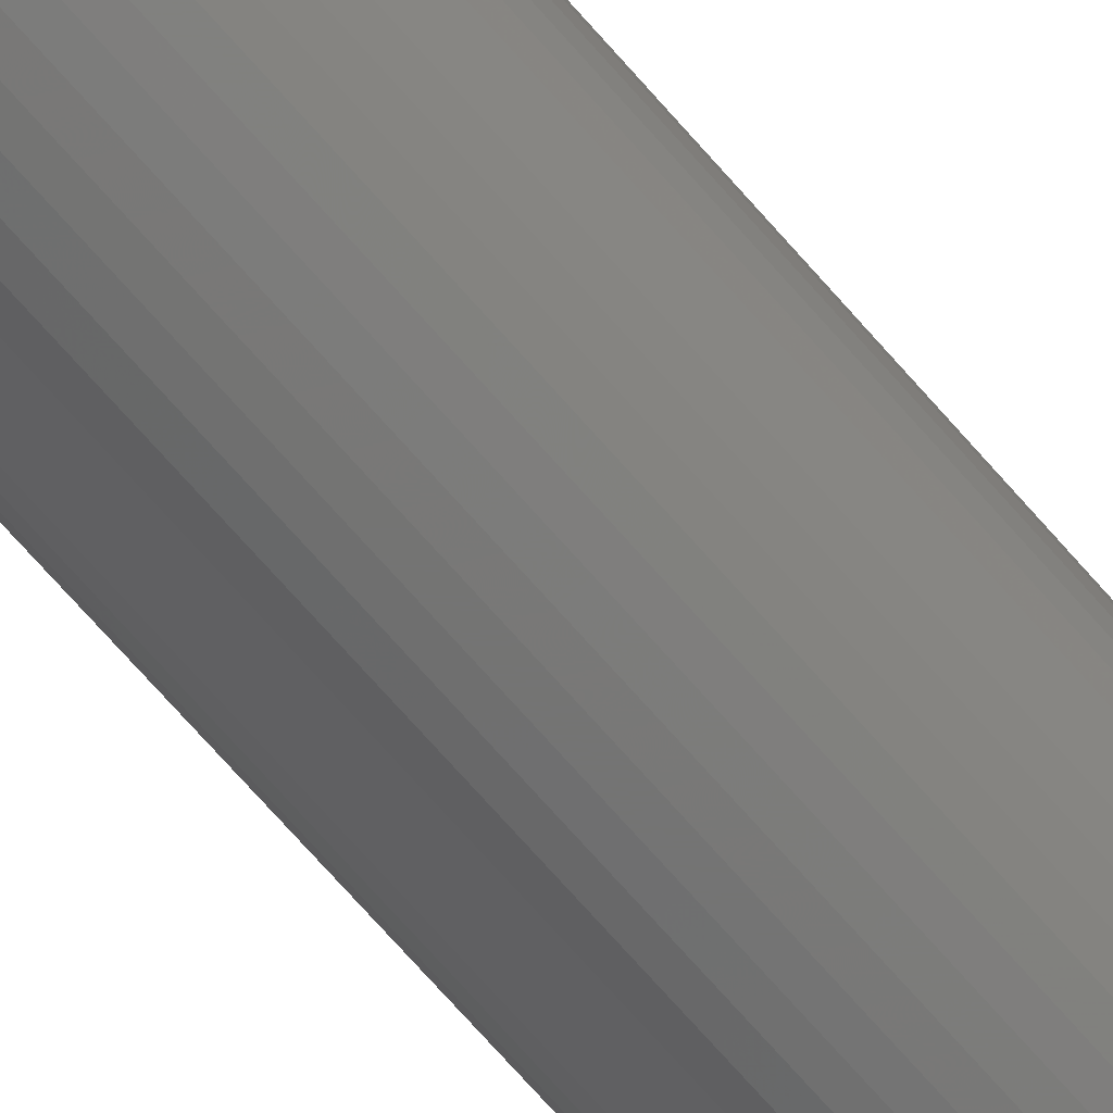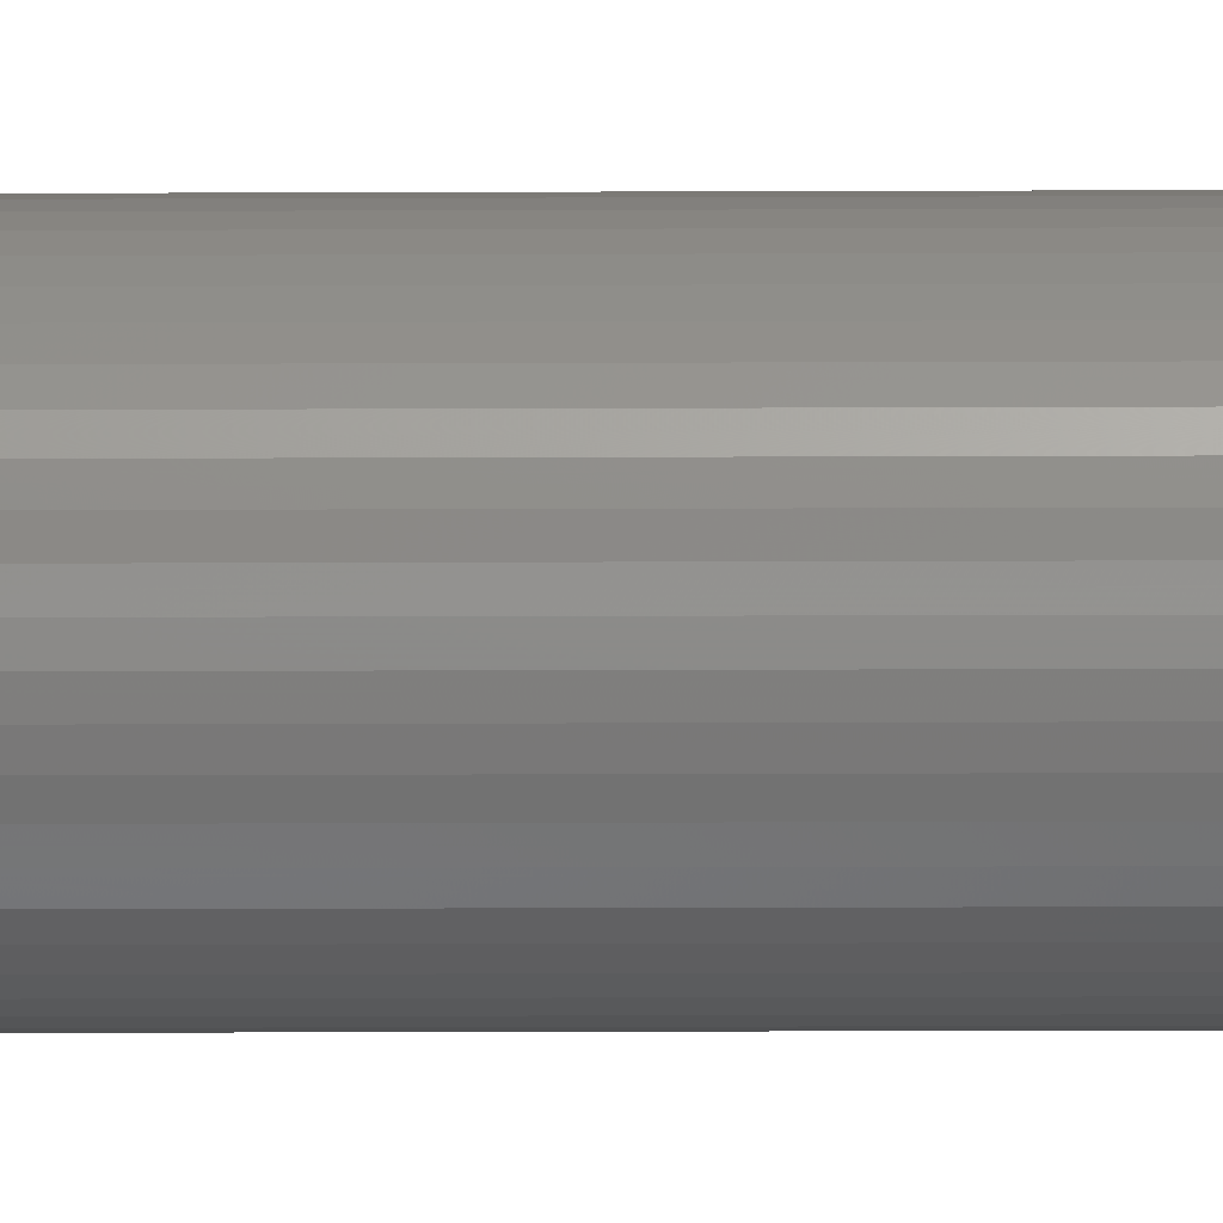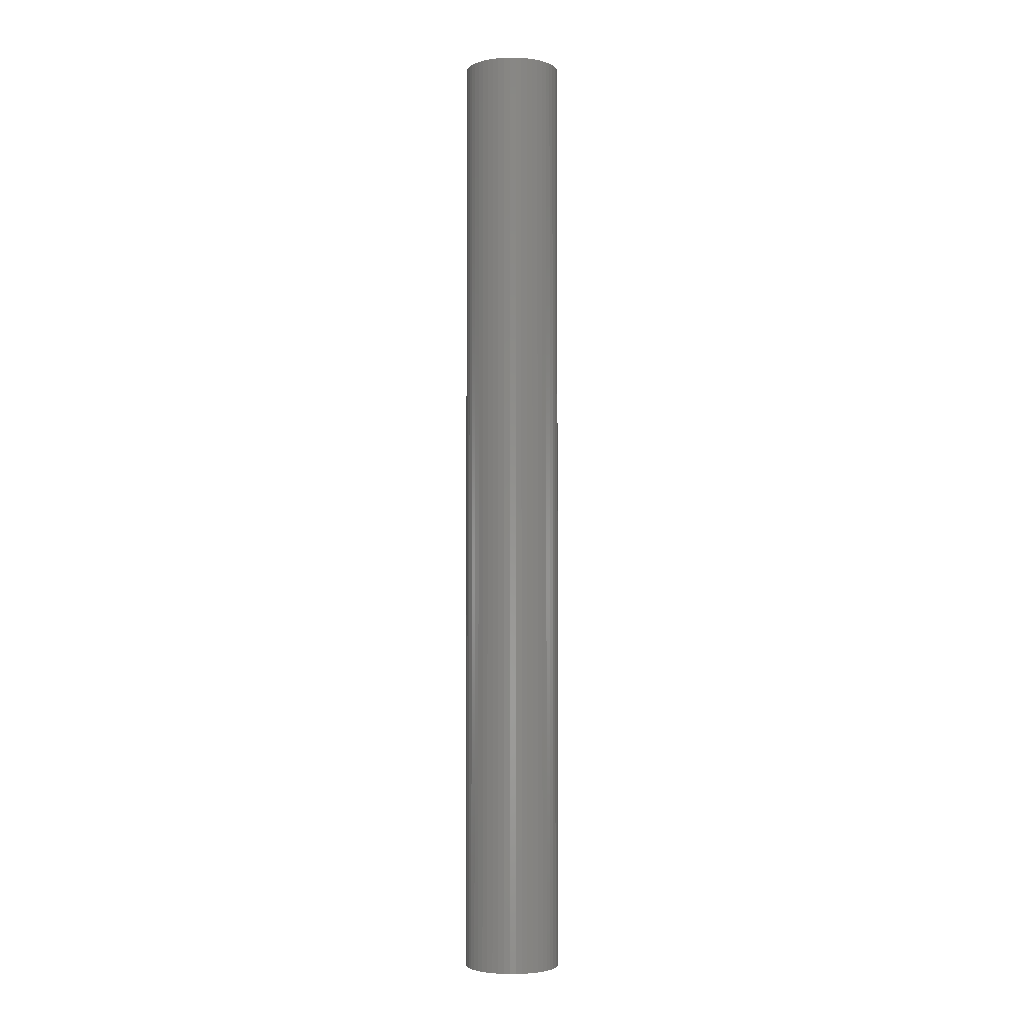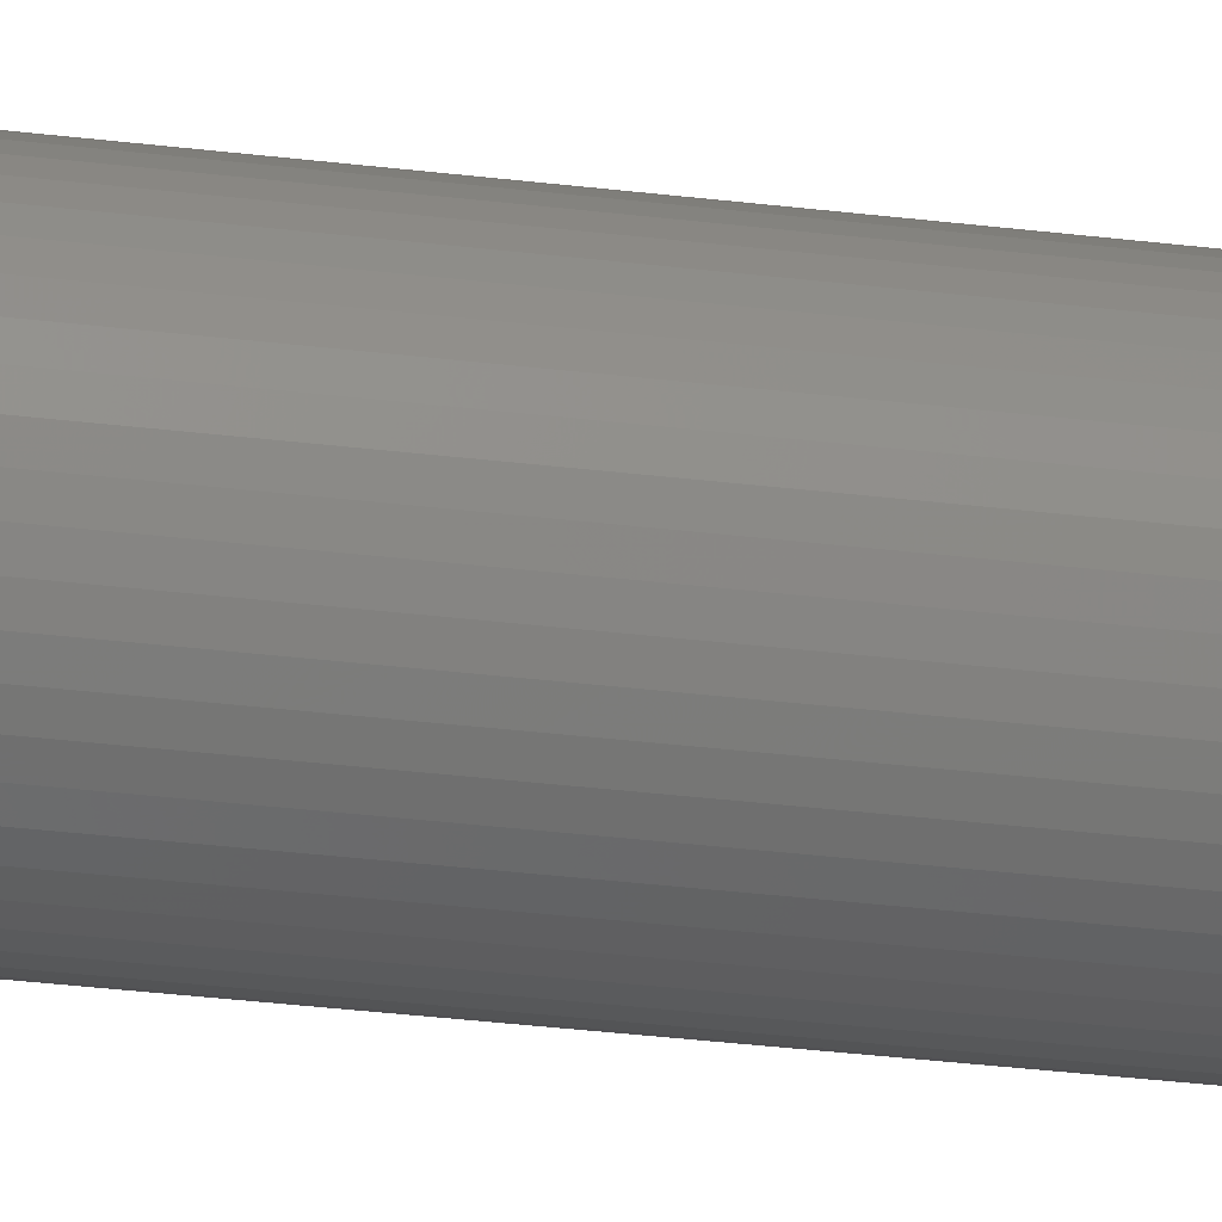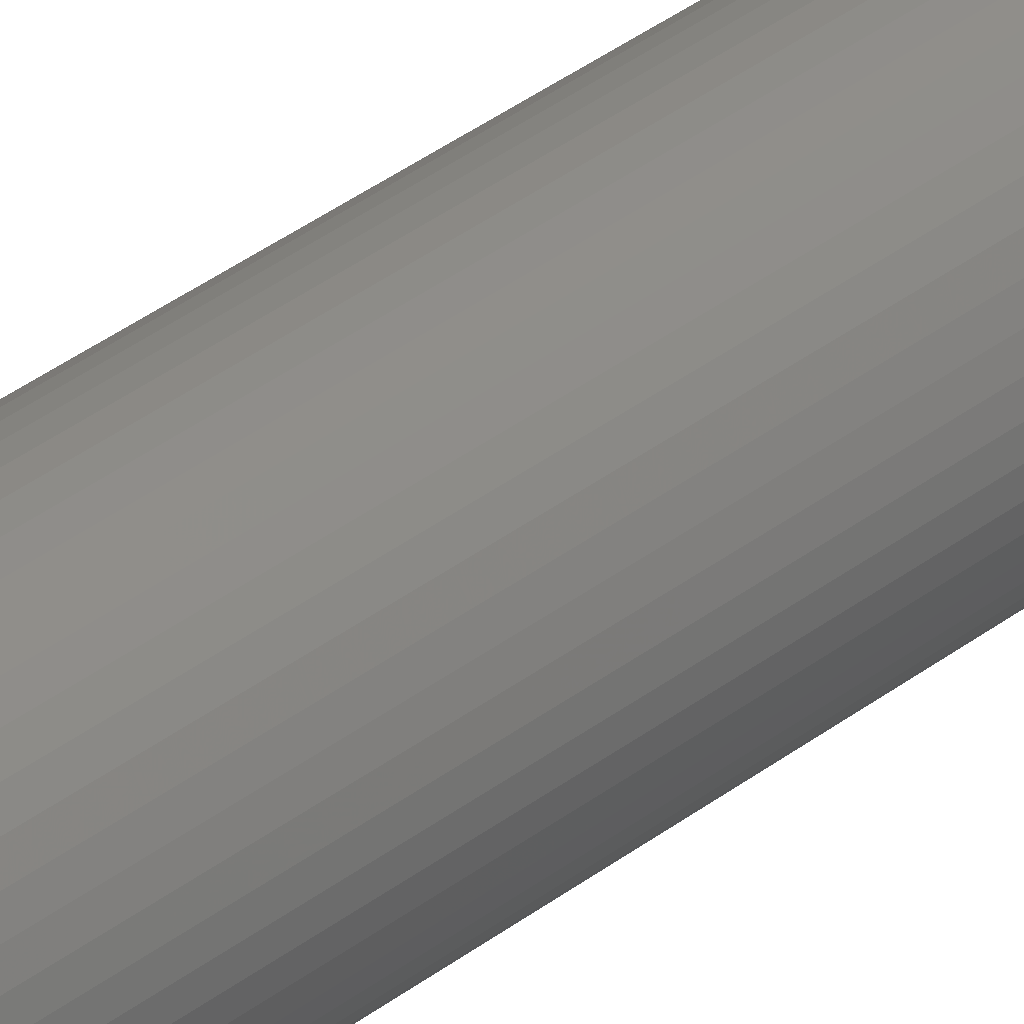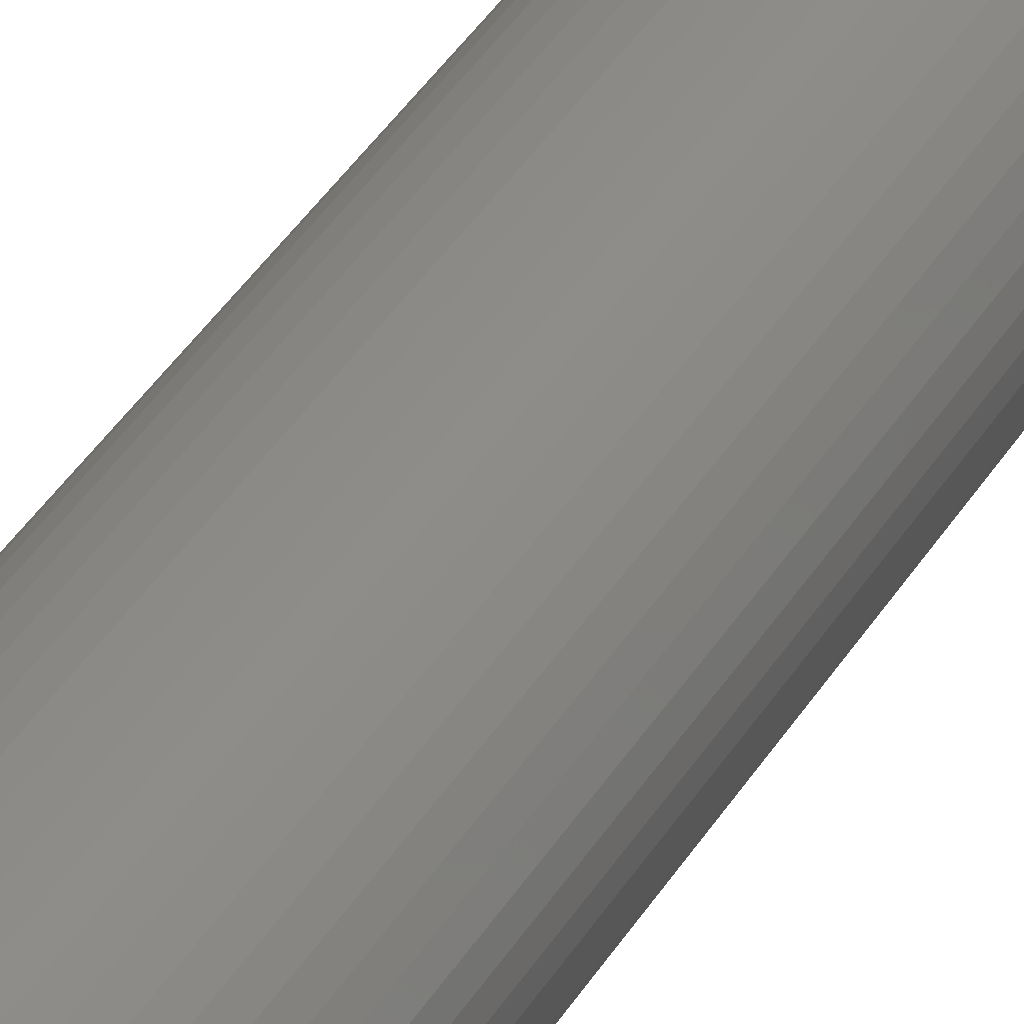
<metadata>
{"format":"stl","ext":"stl","renderer":"f3d","projection":"perspective","resolution":1024,"background":"white","views":[{"elev":-66.1,"azim":40.2,"up":"+Y"},{"elev":-13.8,"azim":-89.4,"up":"+Y"},{"elev":-3.0,"azim":179.1,"up":"+Z"},{"elev":-25.5,"azim":-102.1,"up":"+Y"},{"elev":35.9,"azim":-135.4,"up":"+Y"},{"elev":30.1,"azim":23.0,"up":"+Y"}]}
</metadata>
<code>
# stl→obj: 200 verts, 400 faces
v 4.75 0 46.5
v 4.713 0.5953 -46.5
v 4.713 0.5953 46.5
v 4.75 0 -46.5
v -4.75 0 -46.5
v -4.713 0.5953 46.5
v -4.713 0.5953 -46.5
v -4.75 0 46.5
v 0.2983 4.741 -46.5
v -0.2983 4.741 46.5
v 0.2983 4.741 46.5
v -0.2983 4.741 -46.5
v -0.2983 -4.741 -46.5
v 0.2983 -4.741 46.5
v -0.2983 -4.741 46.5
v 0.2983 -4.741 -46.5
v 3.463 3.252 -46.5
v 3.028 3.66 46.5
v 3.463 3.252 46.5
v 3.028 3.66 -46.5
v -3.028 3.66 -46.5
v -3.463 3.252 46.5
v -3.028 3.66 46.5
v -3.463 3.252 -46.5
v -1.468 4.518 -46.5
v -2.022 4.298 46.5
v -1.468 4.518 46.5
v -2.022 4.298 -46.5
v 4.416 1.749 46.5
v 4.162 2.288 -46.5
v 4.162 2.288 46.5
v 4.416 1.749 -46.5
v 4.601 1.181 -46.5
v 4.601 1.181 46.5
v 3.843 2.792 -46.5
v 3.843 2.792 46.5
v 2.022 4.298 -46.5
v 1.468 4.518 46.5
v 2.022 4.298 46.5
v 1.468 4.518 -46.5
v 0.8901 4.666 46.5
v 0.8901 4.666 -46.5
v 2.545 4.011 -46.5
v 2.545 4.011 46.5
v -4.416 1.749 -46.5
v -4.162 2.288 46.5
v -4.162 2.288 -46.5
v -4.416 1.749 46.5
v -3.843 2.792 -46.5
v -3.843 2.792 46.5
v -4.601 1.181 -46.5
v -4.601 1.181 46.5
v -0.8901 4.666 -46.5
v -0.8901 4.666 46.5
v 0.8901 -4.666 46.5
v 0.8901 -4.666 -46.5
v 1.55 0 46.5
v 1.538 0.1943 46.5
v 4.713 -0.5953 46.5
v 1.501 0.3855 46.5
v 1.538 -0.1943 46.5
v 1.441 0.5706 46.5
v 4.601 -1.181 46.5
v 1.358 0.7467 46.5
v 1.501 -0.3855 46.5
v 1.254 0.9111 46.5
v 4.416 -1.749 46.5
v 1.13 1.061 46.5
v 1.441 -0.5706 46.5
v 0.988 1.194 46.5
v 4.162 -2.288 46.5
v 0.8305 1.309 46.5
v 1.358 -0.7467 46.5
v 3.843 -2.792 46.5
v 0.66 1.402 46.5
v 0.479 1.474 46.5
v 0.2904 1.523 46.5
v 0.09732 1.547 46.5
v -0.09732 1.547 46.5
v -0.2904 1.523 46.5
v -0.479 1.474 46.5
v -0.66 1.402 46.5
v -0.8305 1.309 46.5
v -2.545 4.011 46.5
v -0.988 1.194 46.5
v -1.13 1.061 46.5
v -1.254 0.9111 46.5
v -1.358 0.7467 46.5
v 1.254 -0.9111 46.5
v 3.463 -3.252 46.5
v 1.13 -1.061 46.5
v 3.028 -3.66 46.5
v 0.988 -1.194 46.5
v 2.545 -4.011 46.5
v 0.8305 -1.309 46.5
v 2.022 -4.298 46.5
v 0.66 -1.402 46.5
v 1.468 -4.518 46.5
v 0.479 -1.474 46.5
v 0.2904 -1.523 46.5
v 0.09732 -1.547 46.5
v -0.09732 -1.547 46.5
v -0.2904 -1.523 46.5
v -0.8901 -4.666 46.5
v -0.479 -1.474 46.5
v -1.468 -4.518 46.5
v -0.66 -1.402 46.5
v -2.022 -4.298 46.5
v -0.8305 -1.309 46.5
v -2.545 -4.011 46.5
v -0.988 -1.194 46.5
v -3.028 -3.66 46.5
v -1.13 -1.061 46.5
v -3.463 -3.252 46.5
v -1.254 -0.9111 46.5
v -3.843 -2.792 46.5
v -1.358 -0.7467 46.5
v -4.162 -2.288 46.5
v -1.441 -0.5706 46.5
v -4.416 -1.749 46.5
v -1.501 -0.3855 46.5
v -4.601 -1.181 46.5
v -1.538 -0.1943 46.5
v -4.713 -0.5953 46.5
v -1.55 0 46.5
v -1.441 0.5706 46.5
v -1.501 0.3855 46.5
v -1.538 0.1943 46.5
v -2.545 4.011 -46.5
v 4.713 -0.5953 -46.5
v 3.843 -2.792 -46.5
v 3.463 -3.252 -46.5
v 4.601 -1.181 -46.5
v 4.416 -1.749 -46.5
v -4.162 -2.288 -46.5
v -4.416 -1.749 -46.5
v 1.55 0 -46.5
v 1.538 -0.1943 -46.5
v 1.501 -0.3855 -46.5
v 1.538 0.1943 -46.5
v 1.441 -0.5706 -46.5
v 4.162 -2.288 -46.5
v 1.358 -0.7467 -46.5
v 1.501 0.3855 -46.5
v 1.254 -0.9111 -46.5
v 1.13 -1.061 -46.5
v 3.028 -3.66 -46.5
v 1.441 0.5706 -46.5
v 0.988 -1.194 -46.5
v 2.545 -4.011 -46.5
v 0.8305 -1.309 -46.5
v 2.022 -4.298 -46.5
v 1.358 0.7467 -46.5
v 0.66 -1.402 -46.5
v 1.468 -4.518 -46.5
v 0.479 -1.474 -46.5
v 0.2904 -1.523 -46.5
v 0.09732 -1.547 -46.5
v -0.09732 -1.547 -46.5
v -0.2904 -1.523 -46.5
v -0.8901 -4.666 -46.5
v -0.479 -1.474 -46.5
v -1.468 -4.518 -46.5
v -0.66 -1.402 -46.5
v -2.022 -4.298 -46.5
v -0.8305 -1.309 -46.5
v -2.545 -4.011 -46.5
v -0.988 -1.194 -46.5
v -3.028 -3.66 -46.5
v -1.13 -1.061 -46.5
v -3.463 -3.252 -46.5
v -1.254 -0.9111 -46.5
v -3.843 -2.792 -46.5
v -1.358 -0.7467 -46.5
v 1.254 0.9111 -46.5
v 1.13 1.061 -46.5
v 0.988 1.194 -46.5
v 0.8305 1.309 -46.5
v 0.66 1.402 -46.5
v 0.479 1.474 -46.5
v 0.2904 1.523 -46.5
v 0.09732 1.547 -46.5
v -0.09732 1.547 -46.5
v -0.2904 1.523 -46.5
v -0.479 1.474 -46.5
v -0.66 1.402 -46.5
v -0.8305 1.309 -46.5
v -0.988 1.194 -46.5
v -1.13 1.061 -46.5
v -1.254 0.9111 -46.5
v -1.358 0.7467 -46.5
v -1.441 0.5706 -46.5
v -1.501 0.3855 -46.5
v -1.538 0.1943 -46.5
v -1.55 0 -46.5
v -1.441 -0.5706 -46.5
v -1.501 -0.3855 -46.5
v -4.601 -1.181 -46.5
v -1.538 -0.1943 -46.5
v -4.713 -0.5953 -46.5
f 1 2 3
f 2 1 4
f 5 6 7
f 6 5 8
f 9 10 11
f 10 9 12
f 13 14 15
f 14 13 16
f 17 18 19
f 18 17 20
f 21 22 23
f 22 21 24
f 25 26 27
f 26 25 28
f 29 30 31
f 30 29 32
f 3 33 34
f 33 3 2
f 31 35 36
f 35 31 30
f 37 38 39
f 38 37 40
f 40 41 38
f 41 40 42
f 43 39 44
f 39 43 37
f 45 46 47
f 46 45 48
f 49 22 24
f 22 49 50
f 51 48 45
f 48 51 52
f 53 27 54
f 27 53 25
f 16 55 14
f 55 16 56
f 34 32 29
f 32 34 33
f 36 17 19
f 17 36 35
f 42 11 41
f 11 42 9
f 20 44 18
f 44 20 43
f 47 50 49
f 50 47 46
f 7 52 51
f 52 7 6
f 57 1 3
f 58 3 34
f 1 57 59
f 60 34 29
f 61 59 57
f 62 29 31
f 59 61 63
f 64 31 36
f 65 63 61
f 66 36 19
f 63 65 67
f 68 19 18
f 69 67 65
f 70 18 44
f 67 69 71
f 72 44 39
f 73 71 69
f 71 73 74
f 3 58 57
f 34 60 58
f 75 39 38
f 29 62 60
f 31 64 62
f 36 66 64
f 19 68 66
f 18 70 68
f 76 38 41
f 44 72 70
f 39 75 72
f 38 76 75
f 77 41 11
f 41 77 76
f 11 78 77
f 11 79 78
f 10 79 11
f 79 10 80
f 54 80 10
f 80 54 81
f 27 81 54
f 81 27 82
f 26 82 27
f 82 26 83
f 84 83 26
f 83 84 85
f 23 85 84
f 85 23 86
f 22 86 23
f 86 22 87
f 50 87 22
f 87 50 88
f 89 74 73
f 74 89 90
f 91 90 89
f 90 91 92
f 93 92 91
f 92 93 94
f 95 94 93
f 94 95 96
f 97 96 95
f 96 97 98
f 99 98 97
f 98 99 55
f 100 55 99
f 55 100 14
f 101 14 100
f 102 14 101
f 15 102 103
f 102 15 14
f 104 103 105
f 106 105 107
f 108 107 109
f 103 104 15
f 110 109 111
f 112 111 113
f 114 113 115
f 116 115 117
f 118 117 119
f 105 106 104
f 120 119 121
f 122 121 123
f 124 123 125
f 46 88 50
f 107 108 106
f 88 46 126
f 109 110 108
f 48 126 46
f 111 112 110
f 126 48 127
f 113 114 112
f 52 127 48
f 115 116 114
f 127 52 128
f 117 118 116
f 6 128 52
f 119 120 118
f 128 6 125
f 121 122 120
f 8 125 6
f 123 124 122
f 125 8 124
f 28 84 26
f 84 28 129
f 129 23 84
f 23 129 21
f 12 54 10
f 54 12 53
f 59 4 1
f 4 59 130
f 90 131 74
f 131 90 132
f 67 133 63
f 133 67 134
f 63 130 59
f 130 63 133
f 135 120 136
f 120 135 118
f 137 4 130
f 138 130 133
f 4 137 2
f 139 133 134
f 140 2 137
f 141 134 142
f 2 140 33
f 143 142 131
f 144 33 140
f 145 131 132
f 33 144 32
f 146 132 147
f 148 32 144
f 149 147 150
f 32 148 30
f 151 150 152
f 153 30 148
f 30 153 35
f 130 138 137
f 133 139 138
f 154 152 155
f 134 141 139
f 142 143 141
f 131 145 143
f 132 146 145
f 147 149 146
f 156 155 56
f 150 151 149
f 152 154 151
f 155 156 154
f 157 56 16
f 56 157 156
f 16 158 157
f 16 159 158
f 13 159 16
f 159 13 160
f 161 160 13
f 160 161 162
f 163 162 161
f 162 163 164
f 165 164 163
f 164 165 166
f 167 166 165
f 166 167 168
f 169 168 167
f 168 169 170
f 171 170 169
f 170 171 172
f 173 172 171
f 172 173 174
f 175 35 153
f 35 175 17
f 176 17 175
f 17 176 20
f 177 20 176
f 20 177 43
f 178 43 177
f 43 178 37
f 179 37 178
f 37 179 40
f 180 40 179
f 40 180 42
f 181 42 180
f 42 181 9
f 182 9 181
f 183 9 182
f 12 183 184
f 183 12 9
f 53 184 185
f 25 185 186
f 28 186 187
f 184 53 12
f 129 187 188
f 21 188 189
f 24 189 190
f 49 190 191
f 47 191 192
f 185 25 53
f 45 192 193
f 51 193 194
f 7 194 195
f 135 174 173
f 186 28 25
f 174 135 196
f 187 129 28
f 136 196 135
f 188 21 129
f 196 136 197
f 189 24 21
f 198 197 136
f 190 49 24
f 197 198 199
f 191 47 49
f 200 199 198
f 192 45 47
f 199 200 195
f 193 51 45
f 5 195 200
f 194 7 51
f 195 5 7
f 152 94 96
f 94 152 150
f 147 90 92
f 90 147 132
f 74 142 71
f 142 74 131
f 163 104 106
f 104 163 161
f 136 122 198
f 122 136 120
f 155 96 98
f 96 155 152
f 56 98 55
f 98 56 155
f 71 134 67
f 134 71 142
f 161 15 104
f 15 161 13
f 165 106 108
f 106 165 163
f 171 116 173
f 116 171 114
f 171 112 114
f 112 171 169
f 198 124 200
f 124 198 122
f 200 8 5
f 8 200 124
f 150 92 94
f 92 150 147
f 173 118 135
f 118 173 116
f 167 108 110
f 108 167 165
f 169 110 112
f 110 169 167
f 148 64 153
f 64 148 62
f 127 192 126
f 192 127 193
f 153 66 175
f 66 153 64
f 181 76 77
f 76 181 180
f 180 75 76
f 75 180 179
f 186 81 82
f 81 186 185
f 126 191 88
f 191 126 192
f 139 61 138
f 61 139 65
f 178 70 72
f 70 178 177
f 87 189 86
f 189 87 190
f 187 82 83
f 82 187 186
f 185 80 81
f 80 185 184
f 137 58 140
f 58 137 57
f 141 65 139
f 65 141 69
f 168 113 111
f 113 168 170
f 149 95 93
f 95 149 151
f 144 62 148
f 62 144 60
f 177 68 70
f 68 177 176
f 183 78 79
f 78 183 182
f 179 72 75
f 72 179 178
f 125 194 128
f 194 125 195
f 88 190 87
f 190 88 191
f 184 79 80
f 79 184 183
f 188 83 85
f 83 188 187
f 189 85 86
f 85 189 188
f 138 57 137
f 57 138 61
f 145 73 143
f 73 145 89
f 113 172 115
f 172 113 170
f 156 100 99
f 100 156 157
f 140 60 144
f 60 140 58
f 175 68 176
f 68 175 66
f 182 77 78
f 77 182 181
f 128 193 127
f 193 128 194
f 143 69 141
f 69 143 73
f 164 109 107
f 109 164 166
f 160 105 103
f 105 160 162
f 159 103 102
f 103 159 160
f 123 195 125
f 195 123 199
f 119 197 121
f 197 119 196
f 157 101 100
f 101 157 158
f 151 97 95
f 97 151 154
f 146 89 145
f 89 146 91
f 158 102 101
f 102 158 159
f 121 199 123
f 199 121 197
f 115 174 117
f 174 115 172
f 117 196 119
f 196 117 174
f 154 99 97
f 99 154 156
f 146 93 91
f 93 146 149
f 166 111 109
f 111 166 168
f 162 107 105
f 107 162 164

</code>
